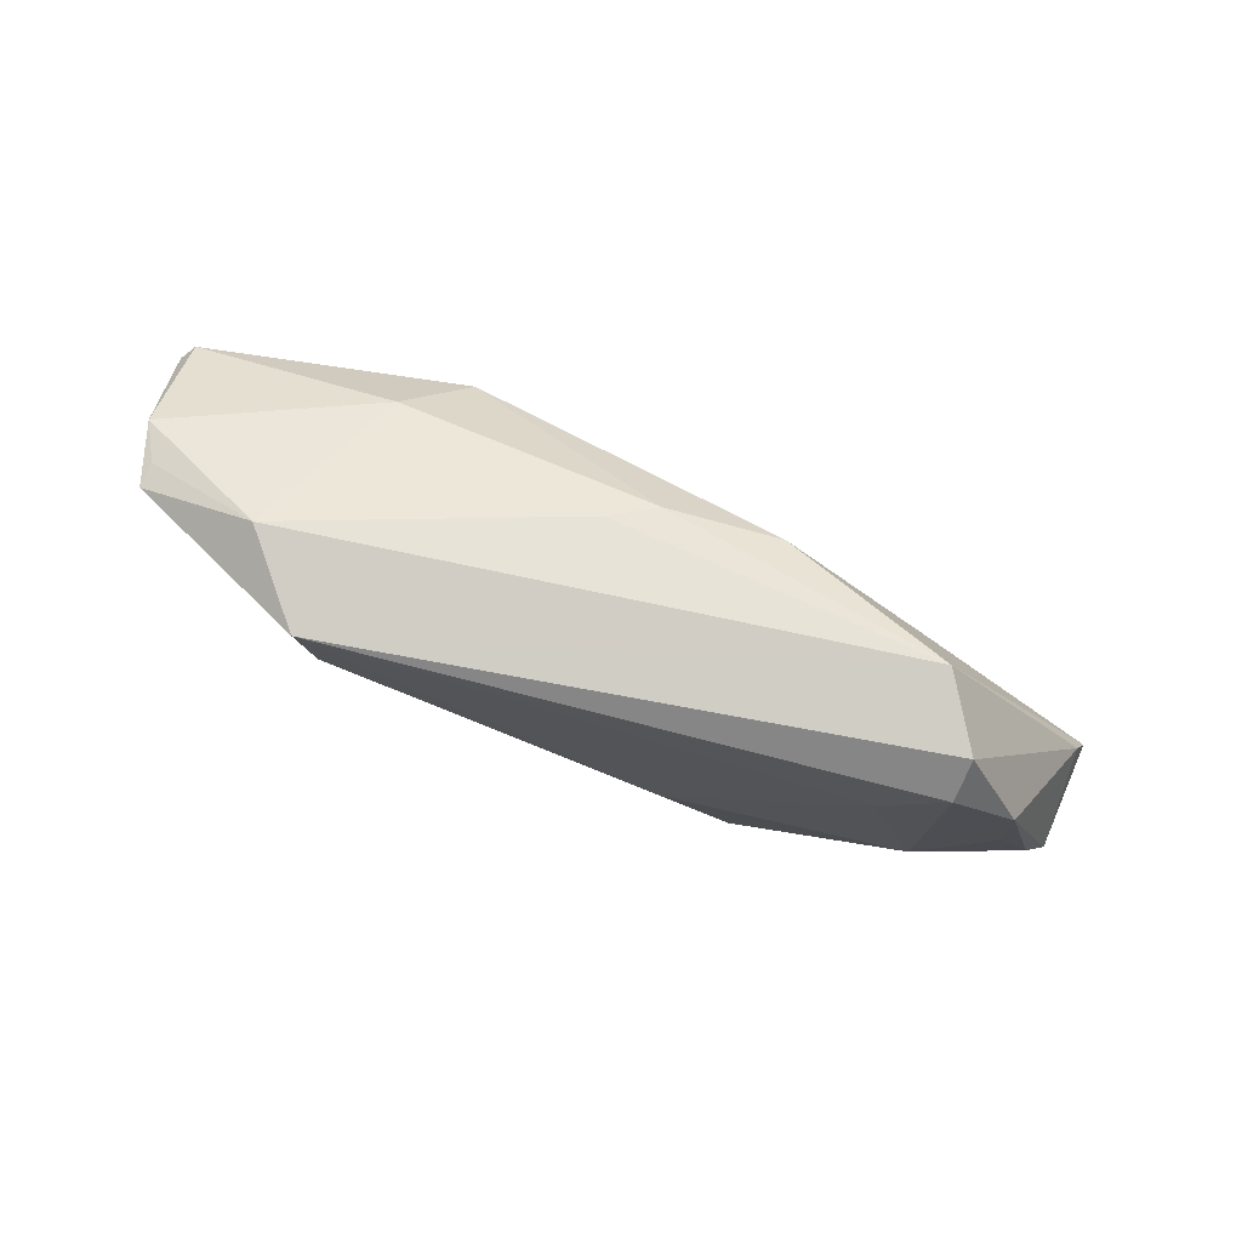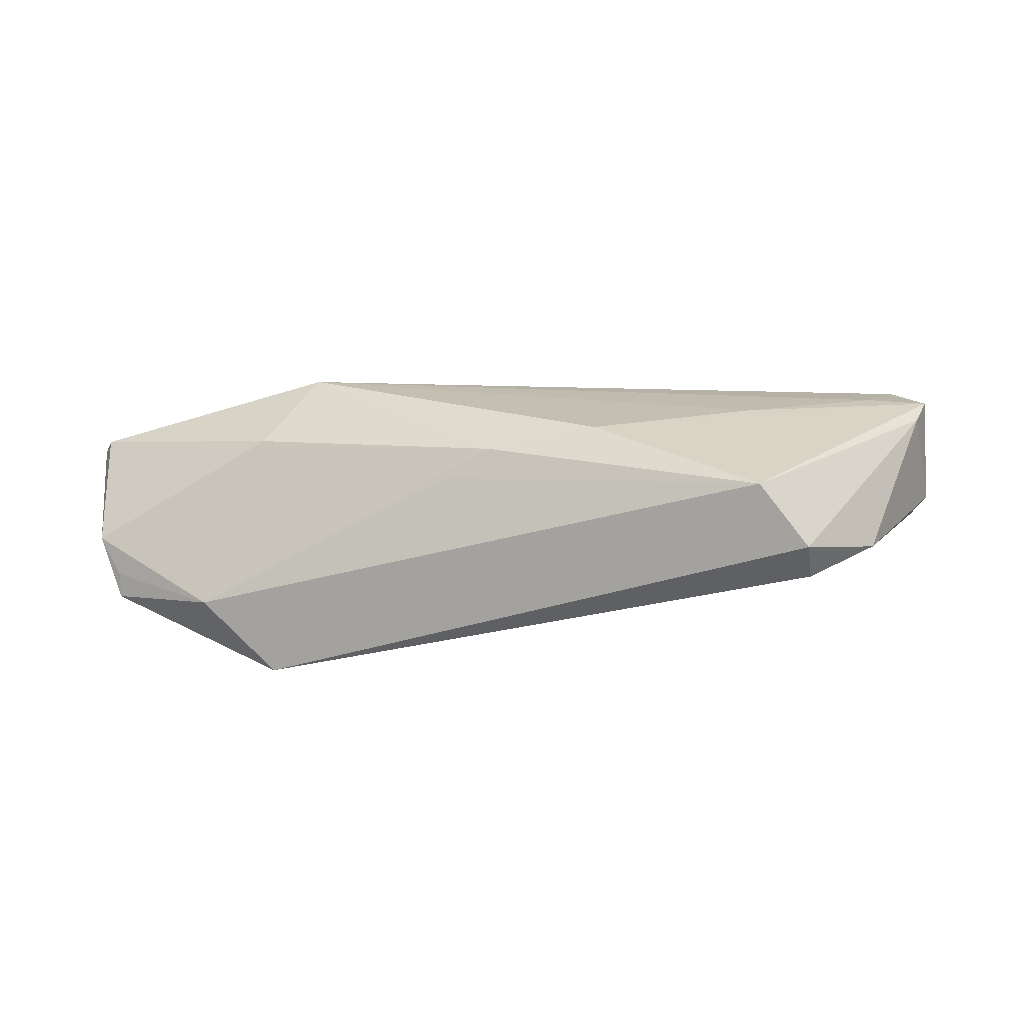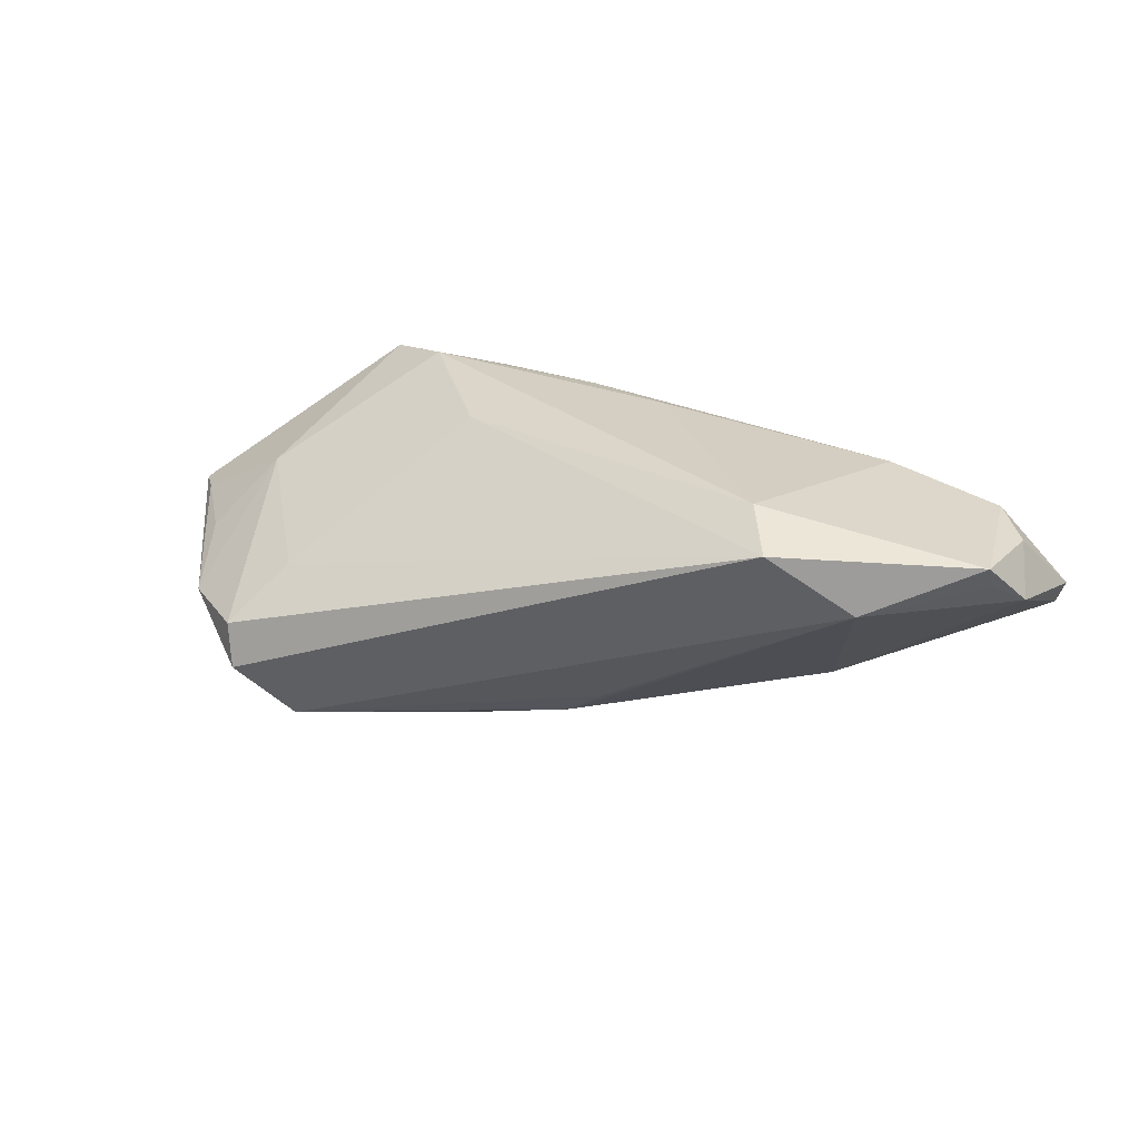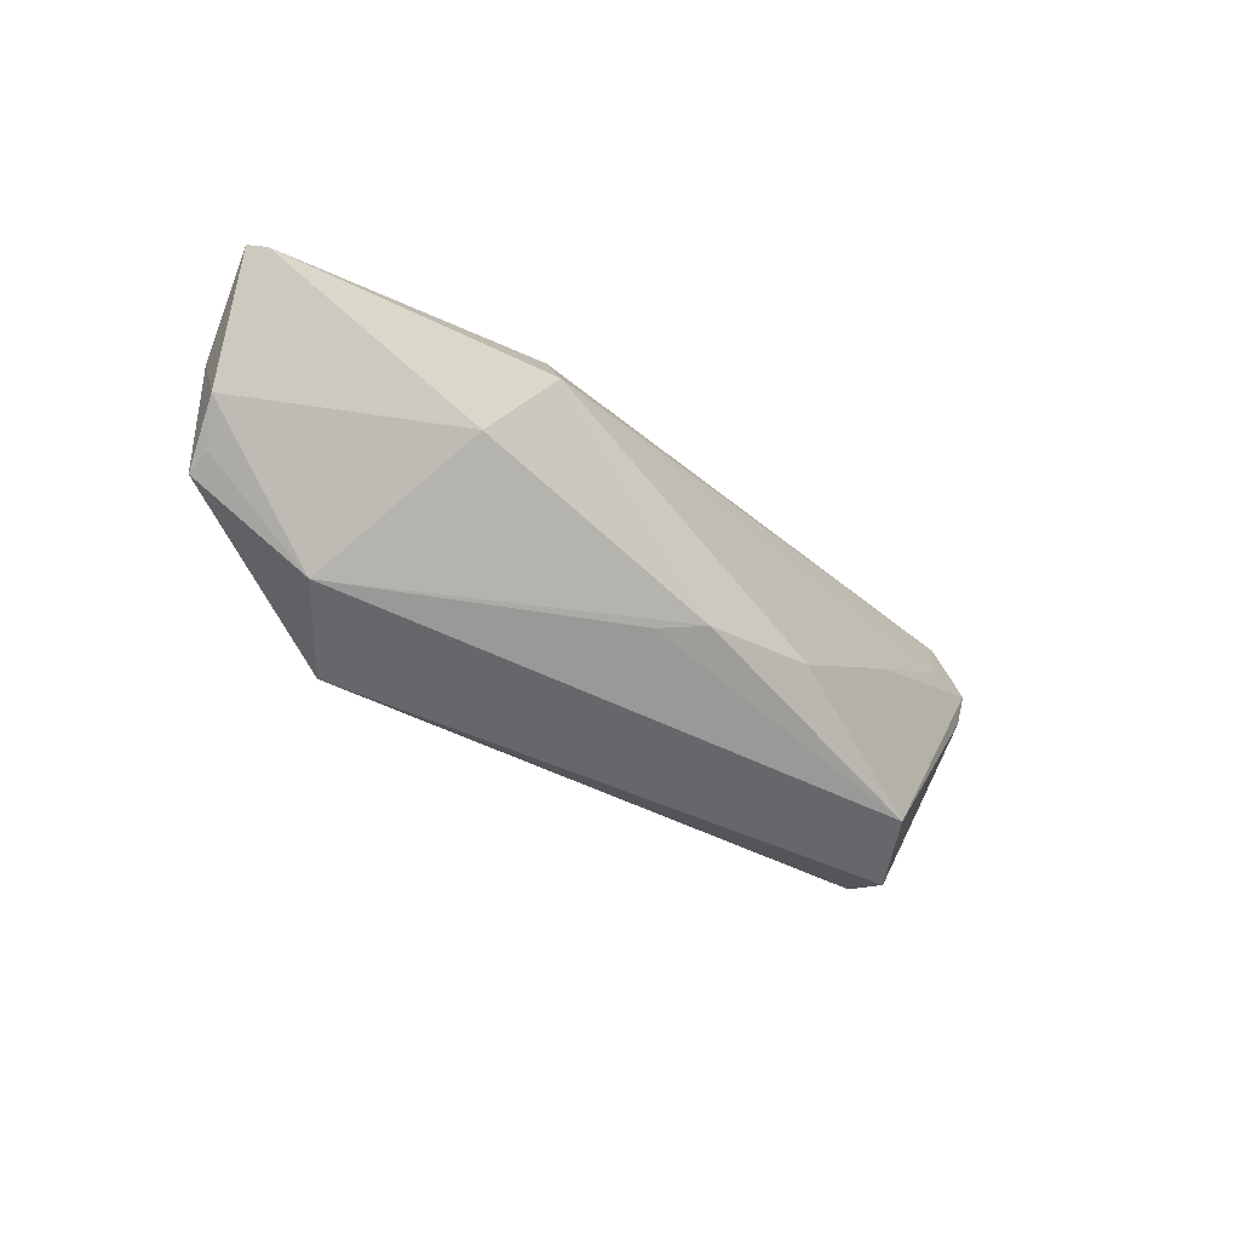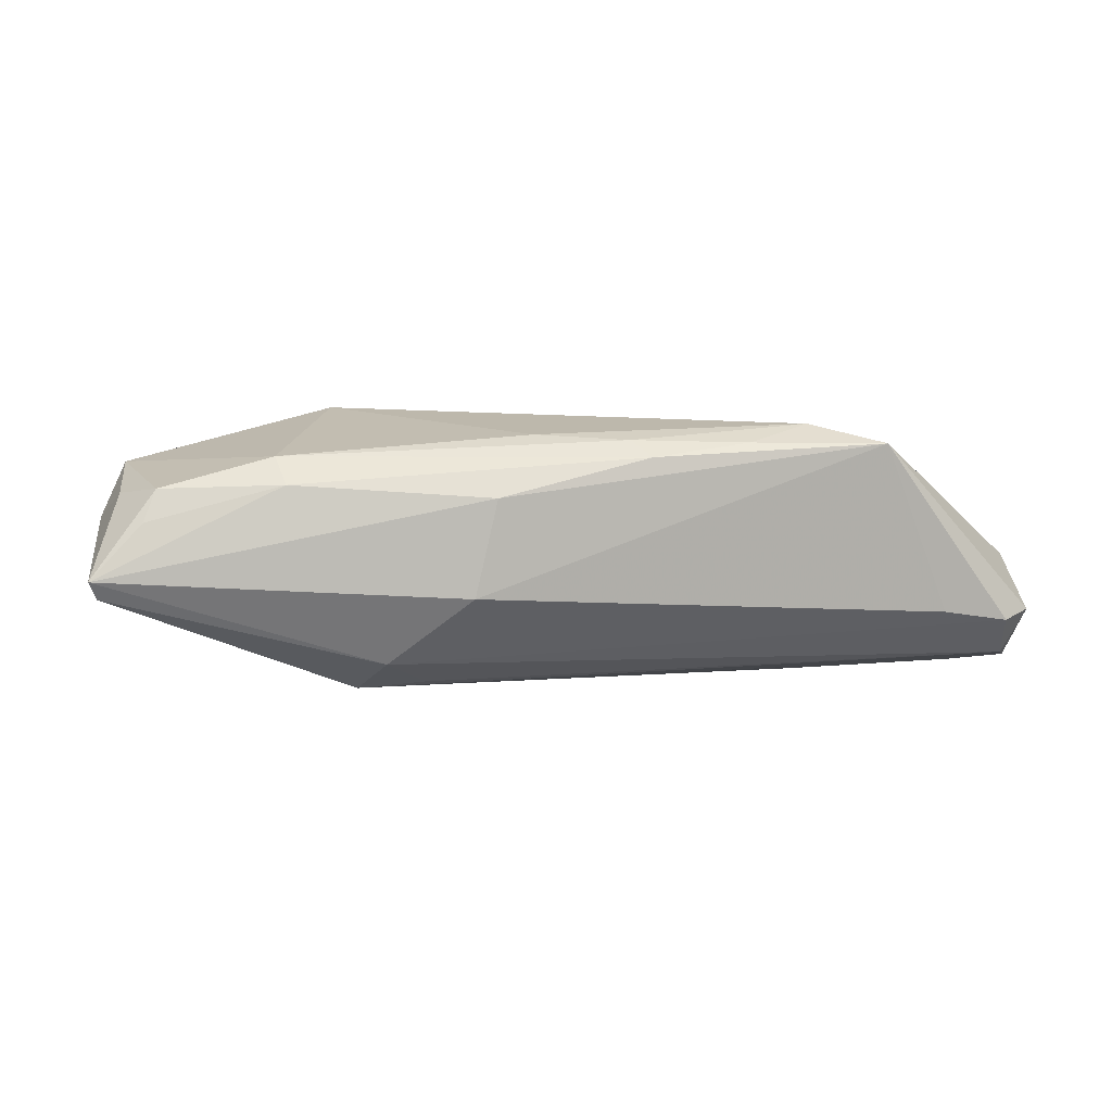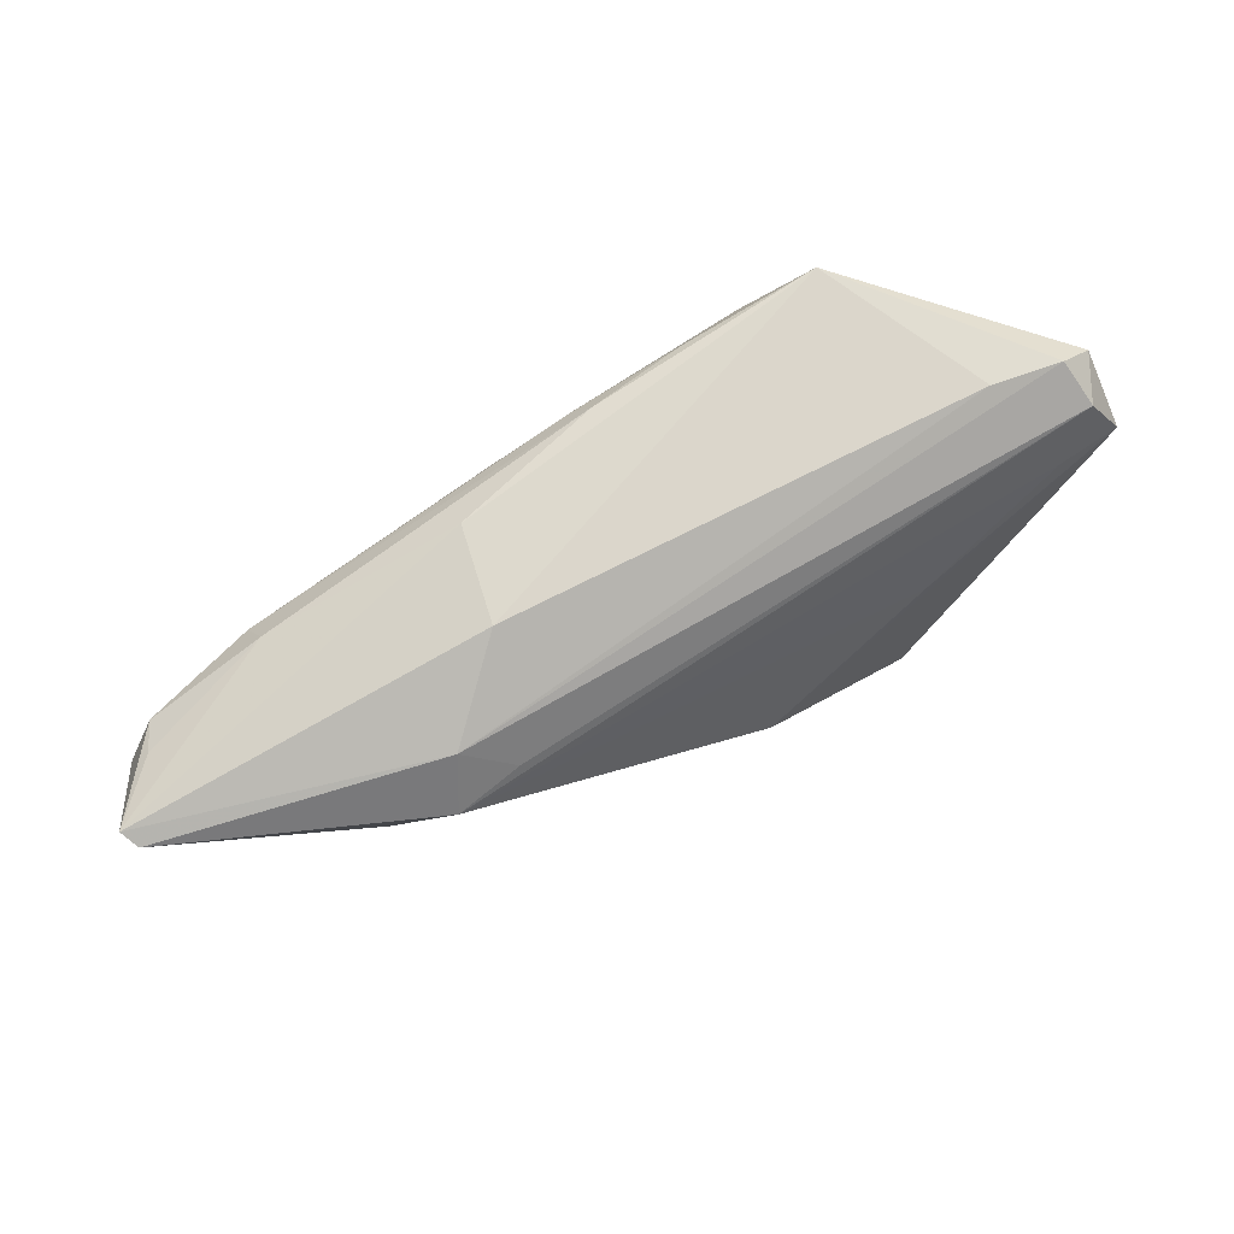
<metadata>
{"format":"obj","ext":"obj","renderer":"f3d","projection":"perspective","resolution":1024,"background":"white","views":[{"elev":-76.2,"azim":148.6,"up":"+Y"},{"elev":-57.2,"azim":176.9,"up":"+Y"},{"elev":27.0,"azim":24.5,"up":"+Z"},{"elev":-32.3,"azim":126.6,"up":"+Y"},{"elev":12.2,"azim":166.7,"up":"+Z"},{"elev":73.5,"azim":148.4,"up":"+Y"}]}
</metadata>
<code>
v -0.03023 0.002732 -0.0157
v -0.03536 -0.02168 -0.01084
v -0.006518 0.02066 0.01553
v -0.05686 0.006935 -0.001056
v 0.008518 -0.00937 -0.01072
v -0.0183 0.02008 0.01673
v 0.02653 -0.00986 0.01821
v 0.0332 0.002464 -0.007739
v -0.02892 -0.01831 -0.01746
v -0.04839 -0.004285 -0.001553
v 0.05219 -0.003352 0.01054
v -0.03167 -0.01339 0.000448
v -0.02635 0.01699 0.01821
v 0.03016 -0.01648 0.01552
v 0.05509 0.0005991 0.007574
v -0.05527 0.01802 -0.00559
v -0.05349 0.006929 -0.01304
v 0.00377 -0.008077 -0.01446
v 0.01159 0.02095 0.0116
v 0.0519 -0.004753 0.01319
v 0.03559 0.01243 0.01593
v 0.01447 0.02168 0.0002689
v 0.03482 0.01632 0.01327
v -0.05412 0.003468 -0.0003393
v 0.006064 0.01421 0.01765
v -0.05109 0.02105 -0.006035
v -0.05219 0.01766 -0.01097
v 0.04893 0.01242 0.01277
v -0.004627 0.01784 0.01717
v -0.0347 0.02168 0.01628
v 0.05287 0.007225 0.01153
v -0.03654 -0.02029 -0.005619
v 0.05061 0.0141 0.009242
v 0.02666 0.01098 -0.01229
v -0.01516 0.003989 0.01598
v -0.0453 -0.01351 -0.006005
v -0.05544 0.01161 -0.01302
v -0.0428 0.02168 -0.004419
v -0.04787 0.01146 -0.01326
v 0.05598 0.01466 0.0008581
v 0.05686 0.01553 0.003105
v 0.01879 0.01264 -0.01153
v -0.009255 -0.007875 -0.01821
v 0.03956 -0.01226 0.00821
v -0.04213 0.00156 0.006381
v 0.02391 0.01674 -0.008076
f 37 4 16
f 32 2 14
f 14 2 9
f 16 4 30
f 13 30 45
f 45 30 4
f 27 37 16
f 9 37 43
f 43 18 9
f 34 18 43
f 40 41 15
f 17 37 9
f 9 2 17
f 4 37 17
f 9 18 5
f 32 45 36
f 36 2 32
f 4 17 36
f 36 17 2
f 32 14 12
f 12 45 32
f 13 45 35
f 35 12 14
f 45 12 35
f 34 43 1
f 1 43 37
f 44 5 18
f 44 14 9
f 9 5 44
f 34 40 8
f 8 18 34
f 8 40 15
f 8 44 18
f 15 44 8
f 24 45 4
f 4 36 24
f 13 35 7
f 7 35 14
f 7 25 13
f 21 25 7
f 37 27 39
f 39 1 37
f 39 27 34
f 34 1 39
f 15 41 31
f 41 28 31
f 3 19 30
f 30 19 22
f 22 19 41
f 46 40 34
f 41 40 46
f 46 22 41
f 10 36 45
f 45 24 10
f 10 24 36
f 15 31 20
f 20 7 14
f 14 44 20
f 20 31 28
f 20 28 21
f 21 7 20
f 21 28 23
f 23 3 21
f 19 3 23
f 41 19 23
f 29 25 21
f 21 3 29
f 13 25 29
f 22 46 38
f 30 22 38
f 34 27 42
f 42 46 34
f 27 46 42
f 11 44 15
f 15 20 11
f 11 20 44
f 33 28 41
f 41 23 33
f 33 23 28
f 6 30 13
f 13 29 6
f 6 3 30
f 6 29 3
f 26 27 16
f 16 30 26
f 30 38 26
f 26 46 27
f 26 38 46

</code>
